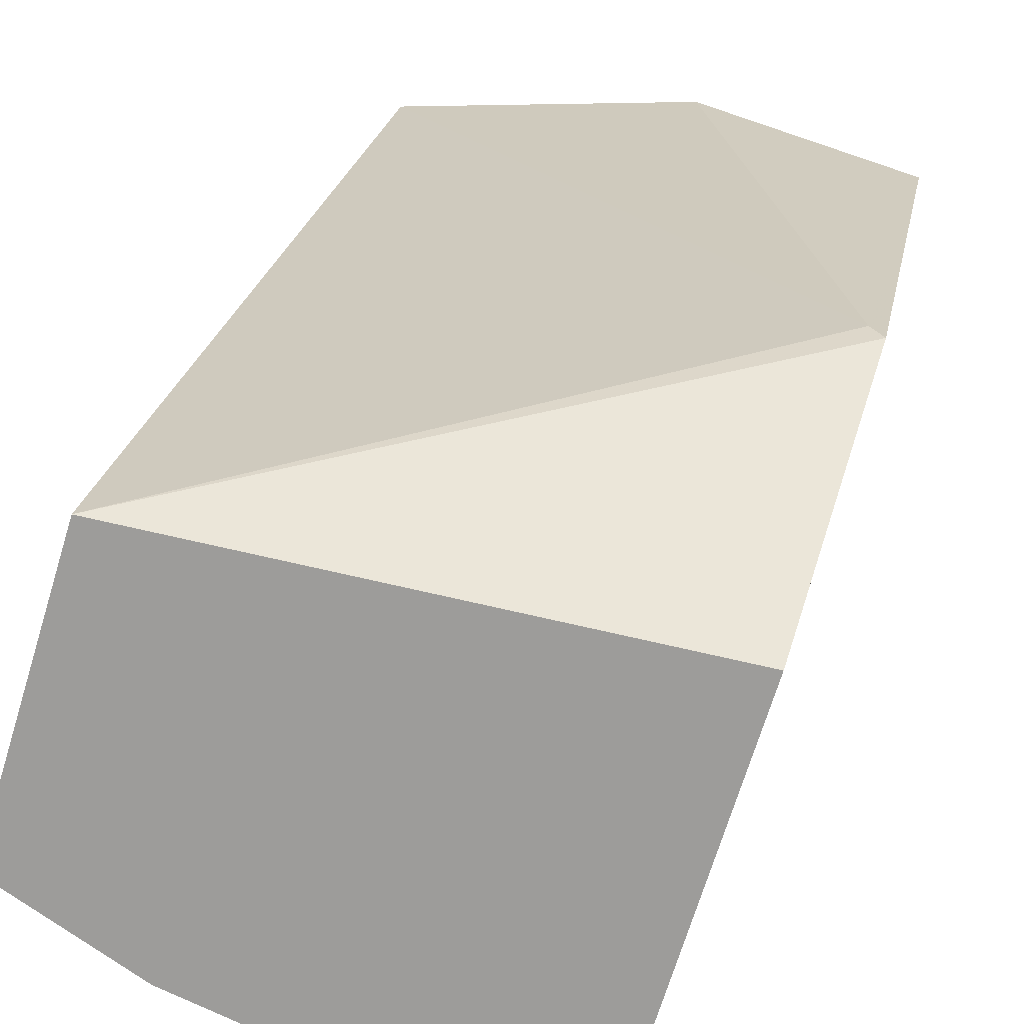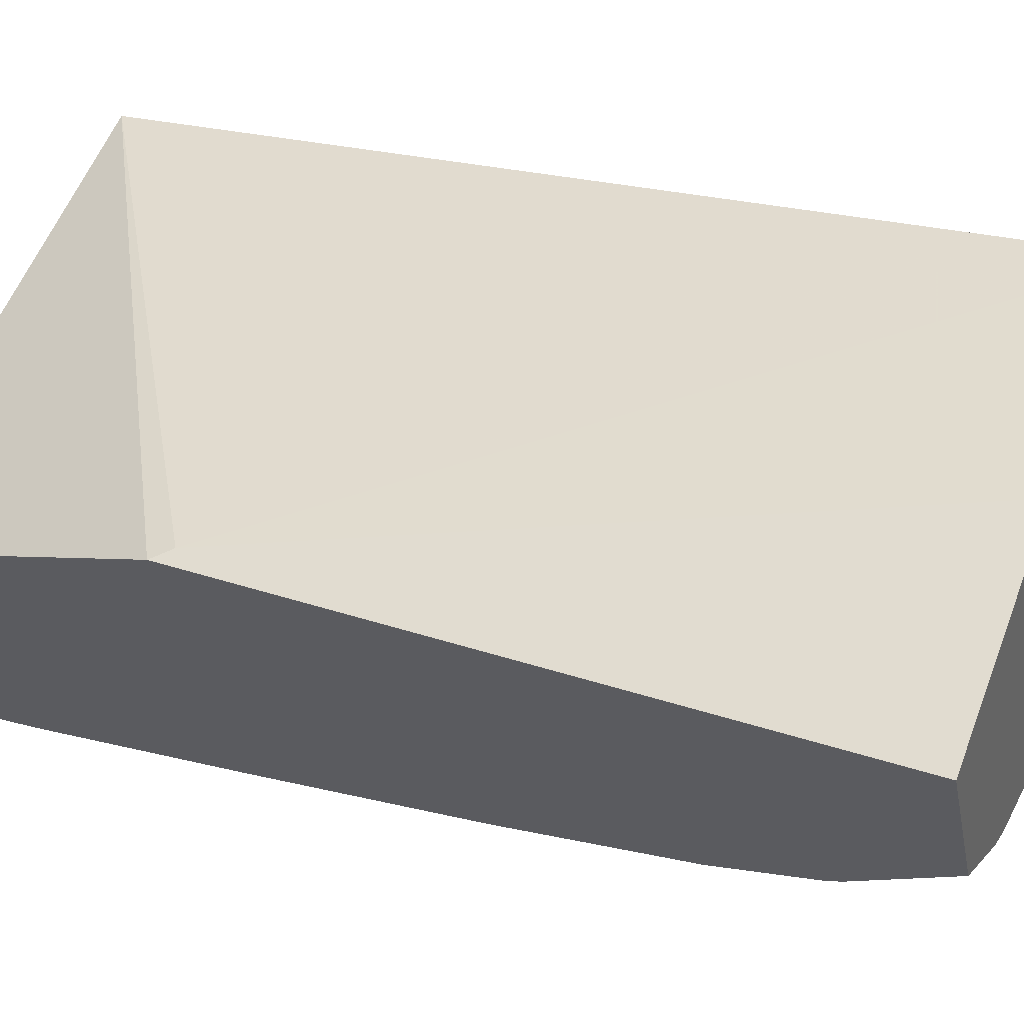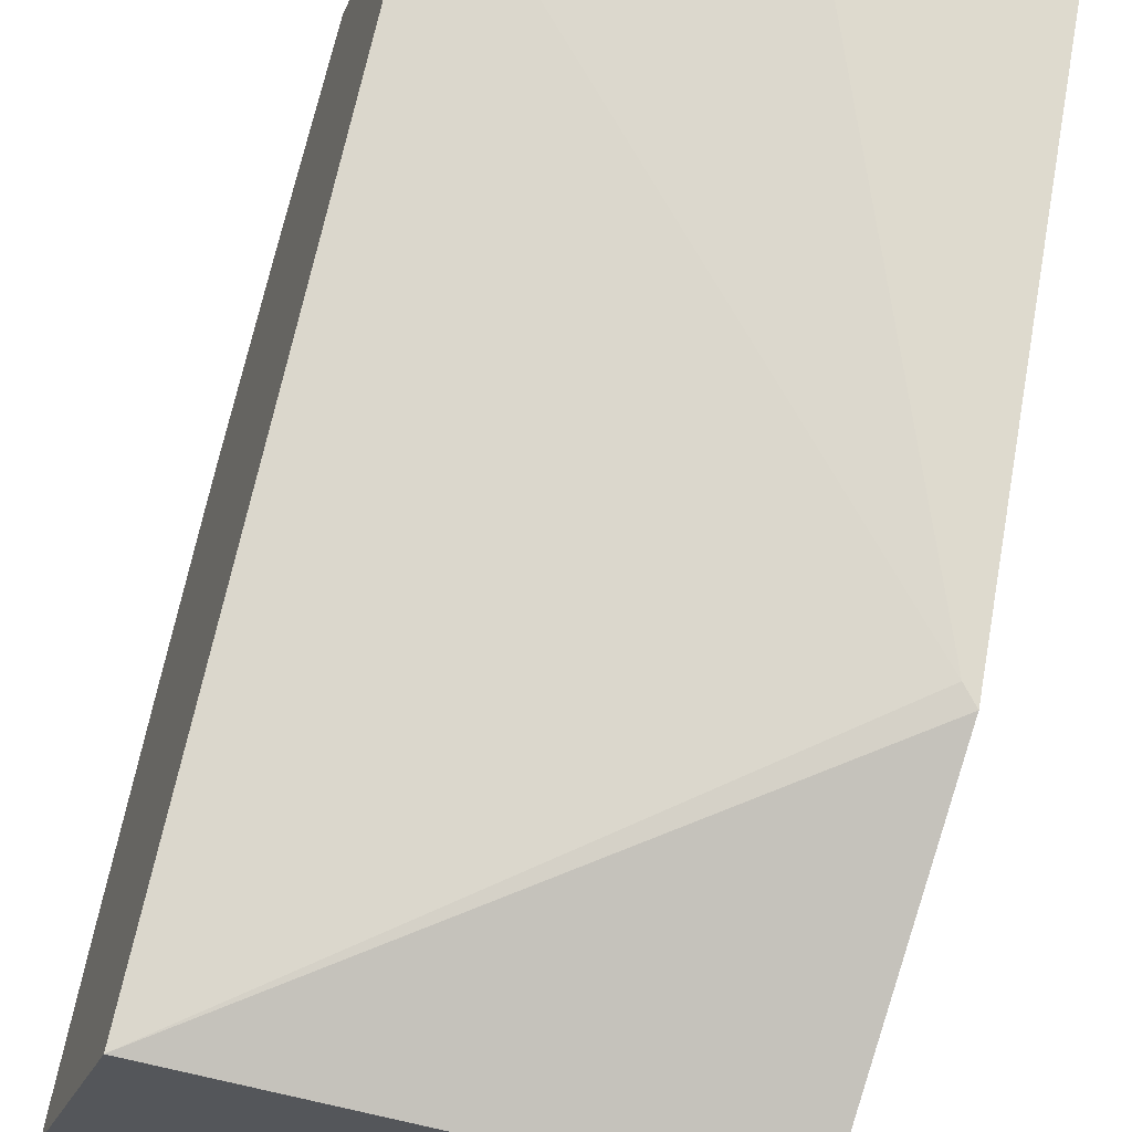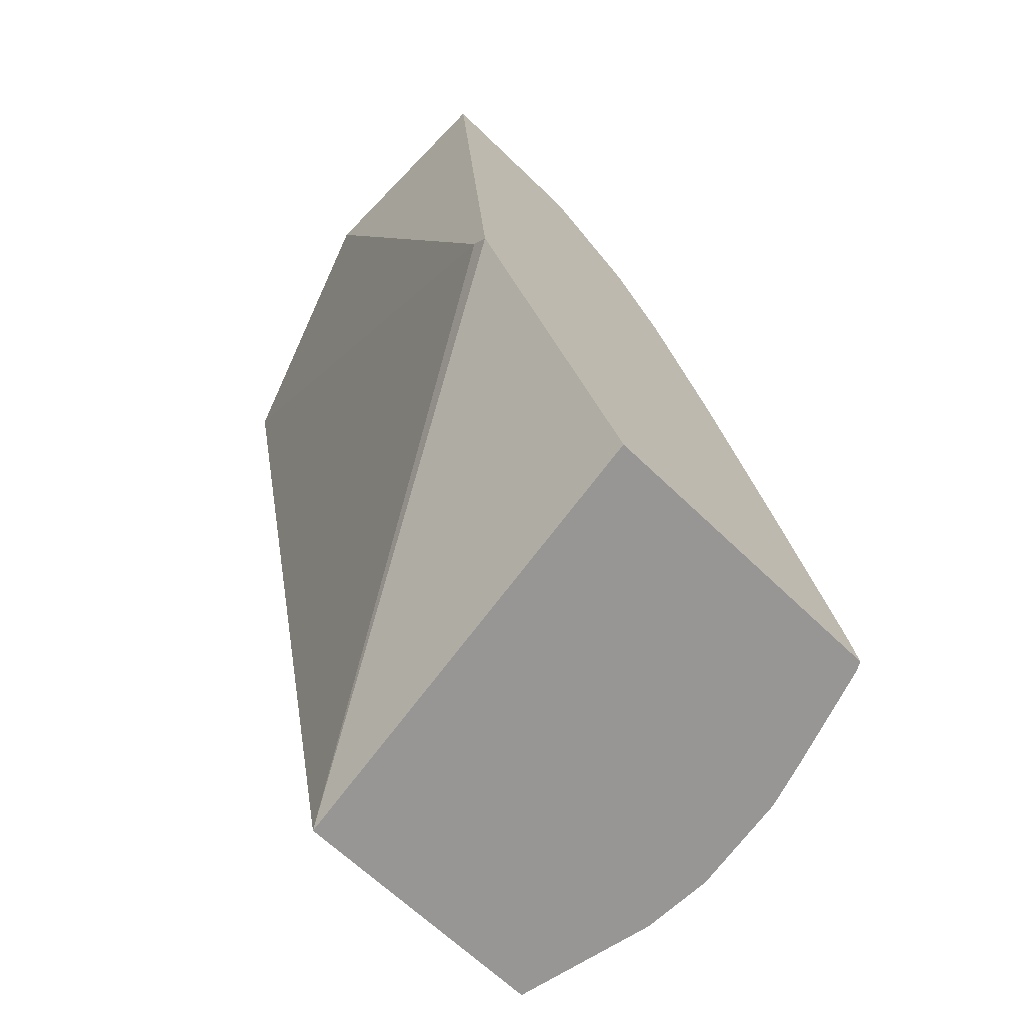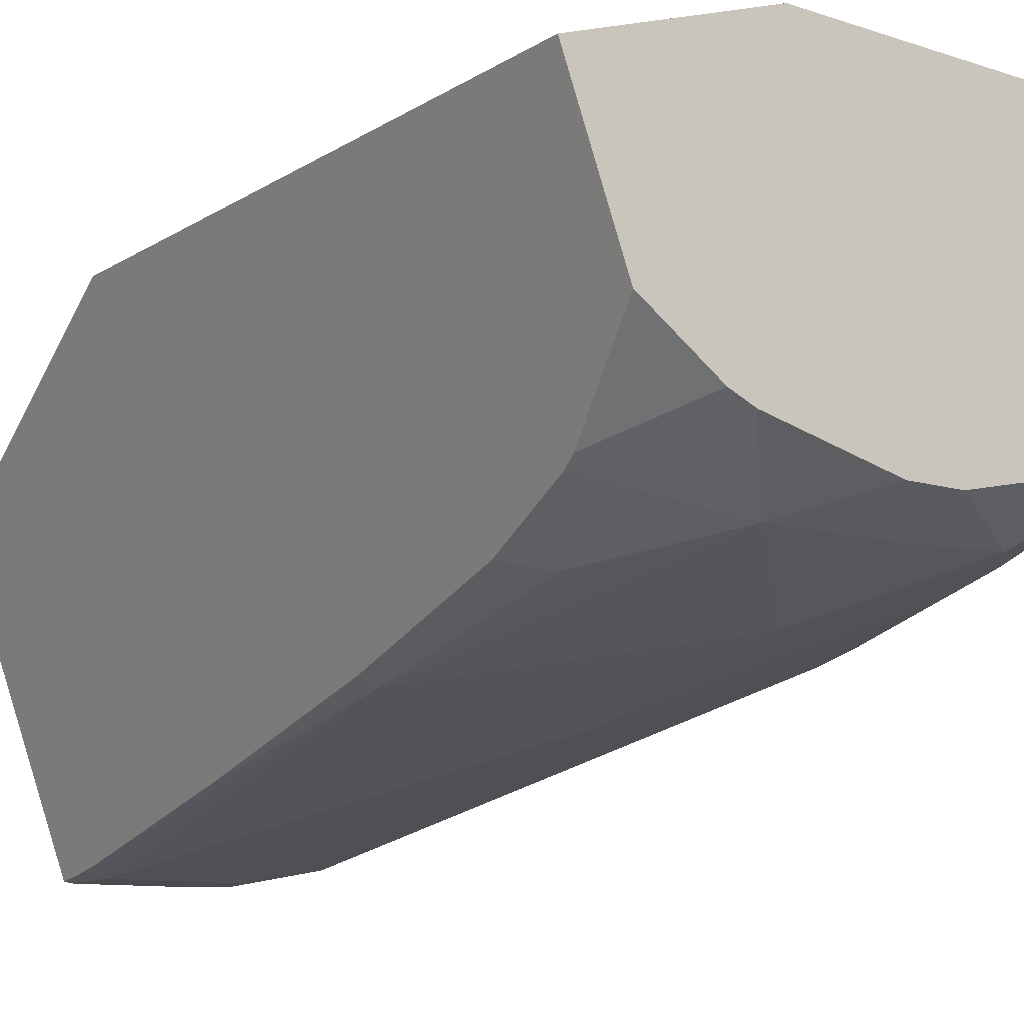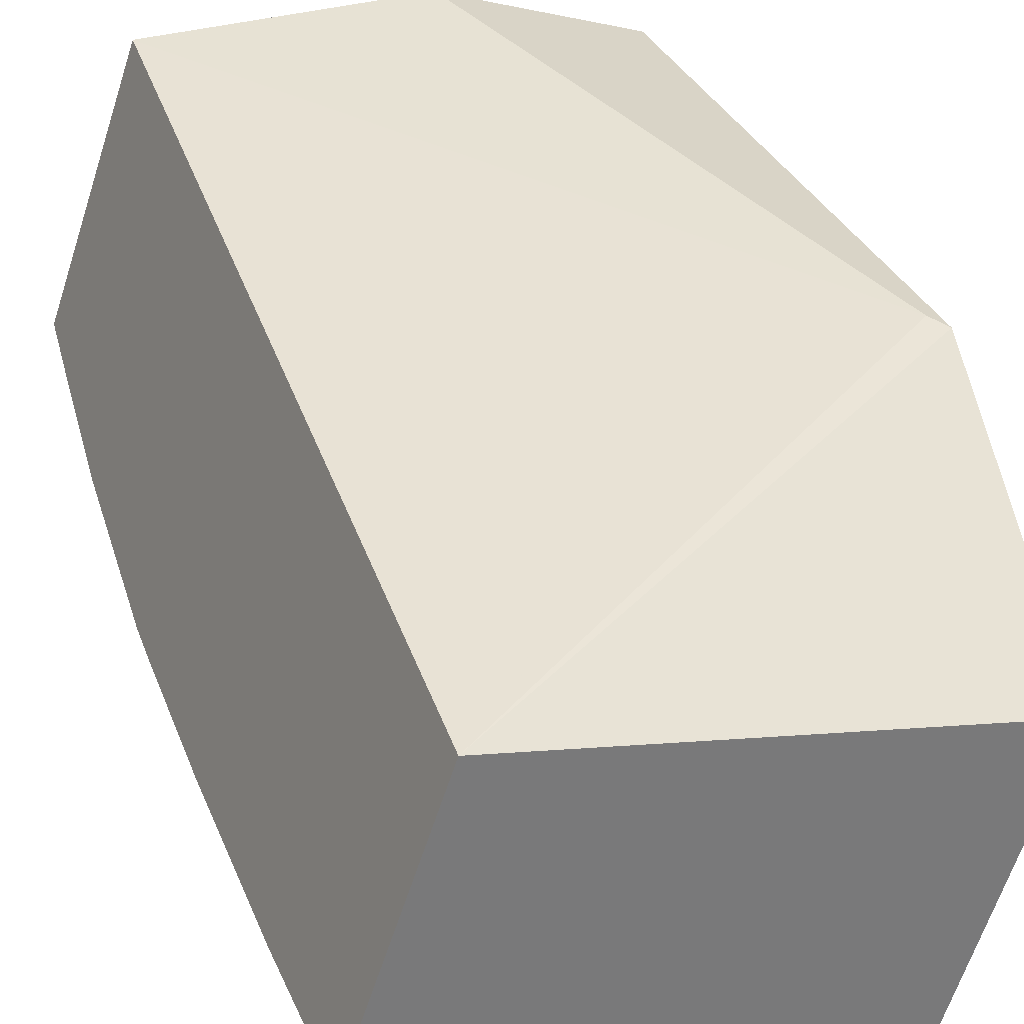
<metadata>
{"format":"obj","ext":"obj","renderer":"f3d","projection":"perspective","resolution":1024,"background":"white","views":[{"elev":13.8,"azim":9.3,"up":"+Z"},{"elev":46.5,"azim":112.5,"up":"+Z"},{"elev":61.1,"azim":10.0,"up":"+Z"},{"elev":-69.7,"azim":63.5,"up":"+Y"},{"elev":-9.7,"azim":142.0,"up":"+Z"},{"elev":28.8,"azim":-21.8,"up":"+Z"}]}
</metadata>
<code>
v 0.008694 0.1524 0.04023
v 0.008457 0.1524 0.03949
v 0.007762 0.1523 0.04053
v 0.008674 0.1497 0.04005
v 0.008332 0.152 0.03908
v 0.00811 0.1524 0.03924
v 0.006503 0.1524 0.04049
v 0.008612 0.1497 0.04007
v 0.006306 0.1483 0.03969
v 0.008454 0.1483 0.0393
v 0.008319 0.1519 0.03904
v 0.007735 0.1522 0.03891
v 0.007995 0.1524 0.03919
v 0.006119 0.1524 0.03929
v 0.005921 0.1484 0.03849
v 0.008016 0.1484 0.03793
v 0.008305 0.1518 0.03899
v 0.007129 0.1522 0.0389
v 0.007129 0.1525 0.03904
v 0.007385 0.1525 0.03904
v 0.008069 0.1516 0.03879
v 0.00809 0.1506 0.03851
v 0.007129 0.1516 0.03868
v 0.006215 0.1524 0.03924
v 0.006083 0.1521 0.03916
v 0.006479 0.1484 0.03814
v 0.00593 0.1491 0.03855
v 0.007973 0.1484 0.03793
v 0.007916 0.1485 0.03794
v 0.00802 0.1485 0.03795
v 0.008256 0.1515 0.03882
v 0.006593 0.1521 0.03893
v 0.006272 0.1524 0.03921
v 0.008177 0.1506 0.03854
v 0.008097 0.1496 0.03824
v 0.008029 0.1487 0.03799
v 0.007129 0.1506 0.03843
v 0.006385 0.1516 0.03883
v 0.006037 0.1516 0.039
v 0.006784 0.1484 0.03802
v 0.005951 0.15 0.03866
v 0.005974 0.1506 0.03876
v 0.006086 0.1507 0.03872
v 0.007487 0.1484 0.03793
v 0.007303 0.1485 0.03794
v 0.007041 0.1488 0.03805
v 0.005981 0.1508 0.03879
v 0.007249 0.1484 0.03793
f 1 2 6
f 1 6 13
f 1 13 20
f 1 20 19
f 1 19 33
f 1 33 24
f 1 24 14
f 1 14 7
f 1 7 3
f 1 3 8
f 1 8 4
f 1 4 10
f 1 10 16
f 1 16 30
f 1 30 36
f 1 36 35
f 1 35 34
f 1 34 31
f 1 31 17
f 1 17 11
f 1 11 5
f 1 5 2
f 2 5 6
f 3 7 8
f 4 8 9
f 4 9 10
f 5 11 12
f 5 12 6
f 6 12 13
f 7 14 25
f 7 25 39
f 7 39 47
f 7 47 42
f 7 42 41
f 7 41 27
f 7 27 15
f 7 15 9
f 7 9 8
f 9 15 26
f 9 26 40
f 9 40 48
f 9 48 44
f 9 44 28
f 9 28 16
f 9 16 10
f 11 17 12
f 12 18 19
f 12 19 20
f 12 20 13
f 12 17 21
f 12 21 22
f 12 22 23
f 12 23 18
f 14 24 25
f 15 27 26
f 16 28 29
f 16 29 30
f 17 31 21
f 18 23 32
f 18 32 19
f 19 32 33
f 21 31 22
f 22 31 34
f 22 34 35
f 22 35 36
f 22 36 29
f 22 29 23
f 23 29 37
f 23 37 38
f 23 38 32
f 24 33 32
f 24 32 25
f 25 32 39
f 26 27 41
f 26 41 42
f 26 42 43
f 26 43 40
f 28 44 29
f 29 36 30
f 29 44 45
f 29 45 37
f 32 38 39
f 37 45 46
f 37 46 40
f 37 40 38
f 38 40 43
f 38 43 47
f 38 47 39
f 40 46 45
f 40 45 48
f 42 47 43
f 44 48 45

</code>
